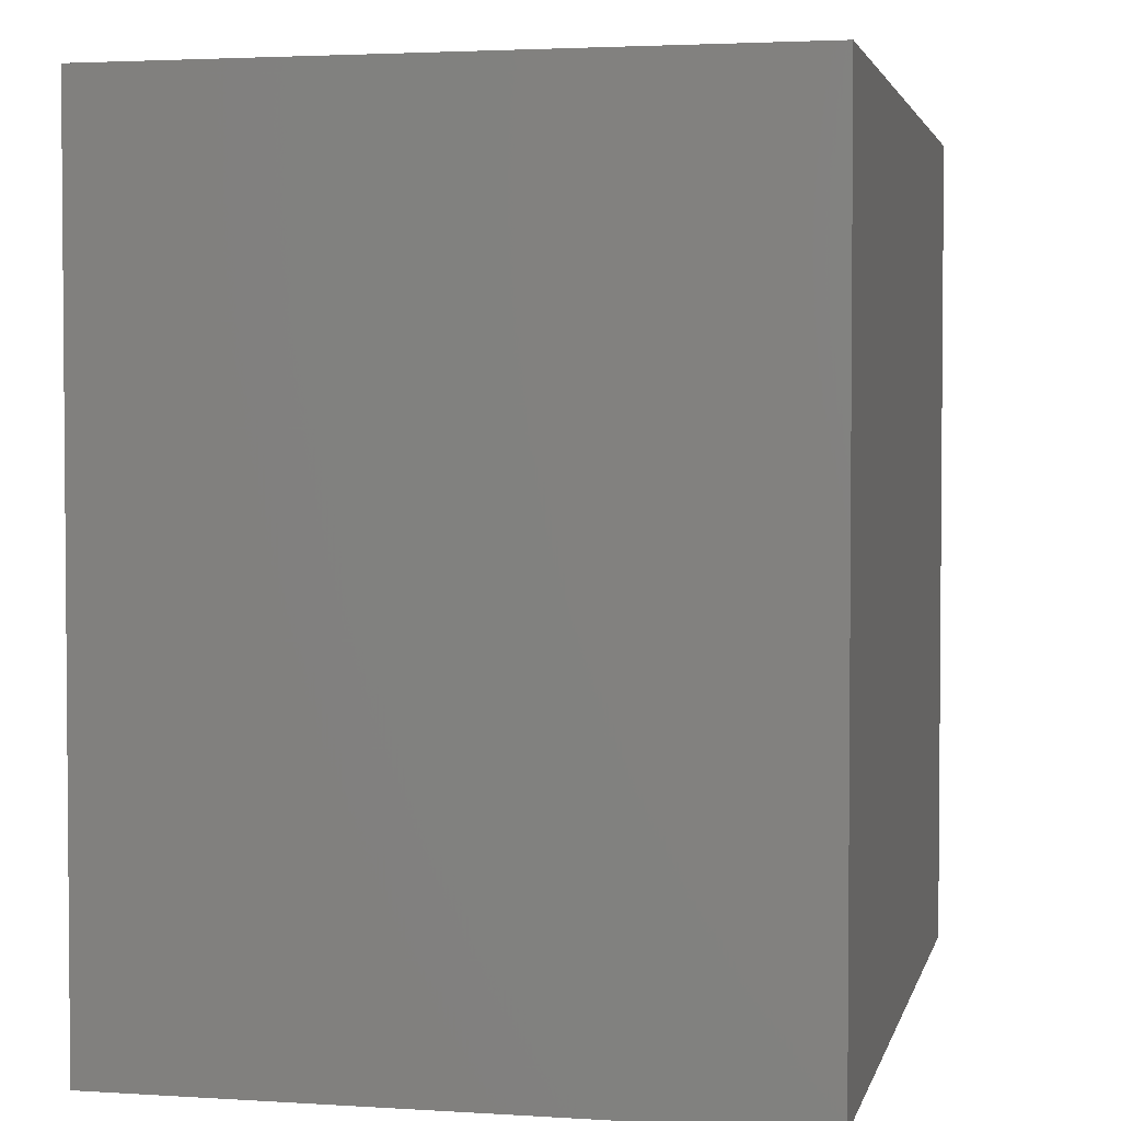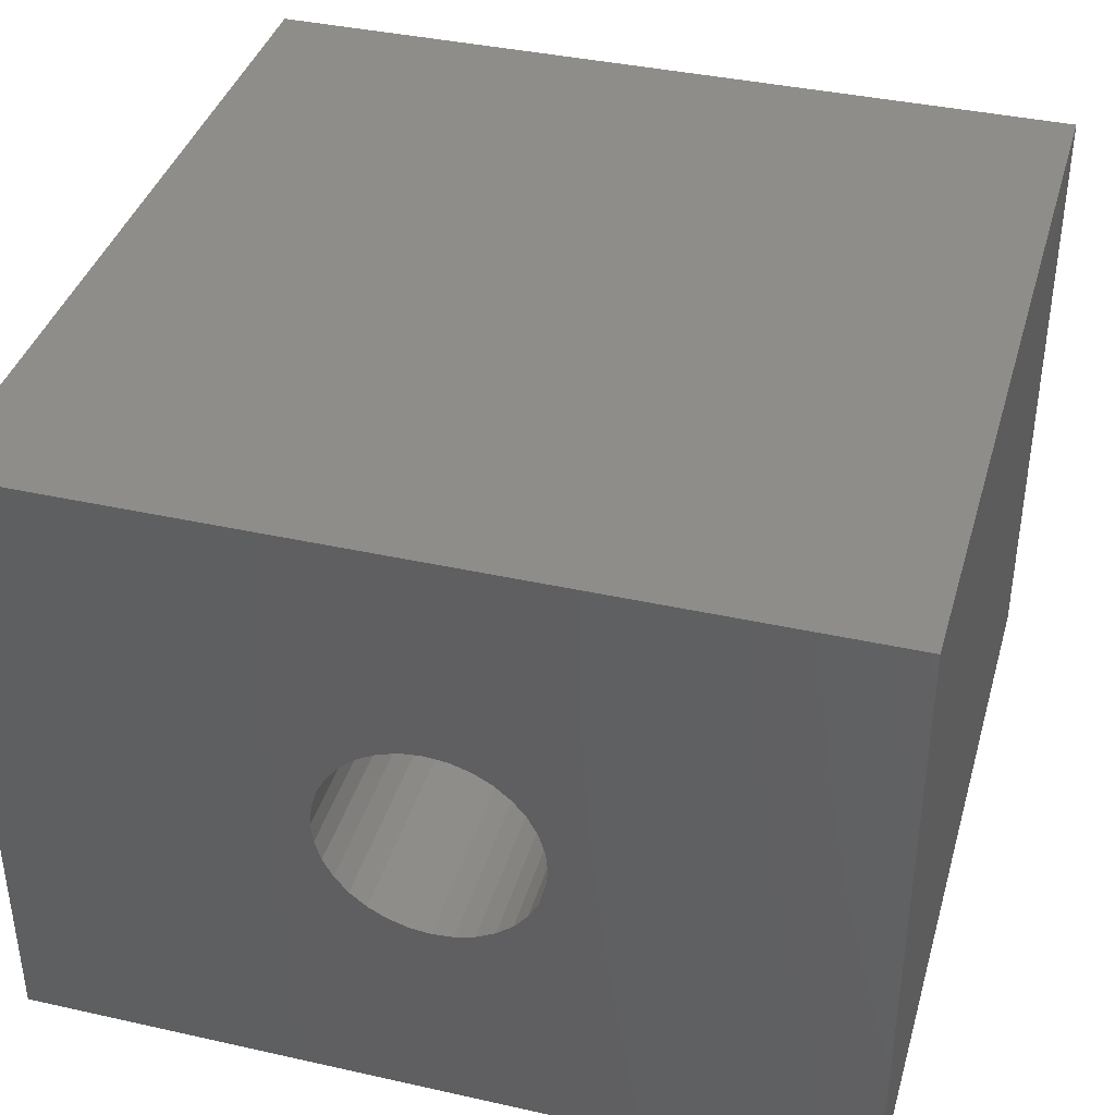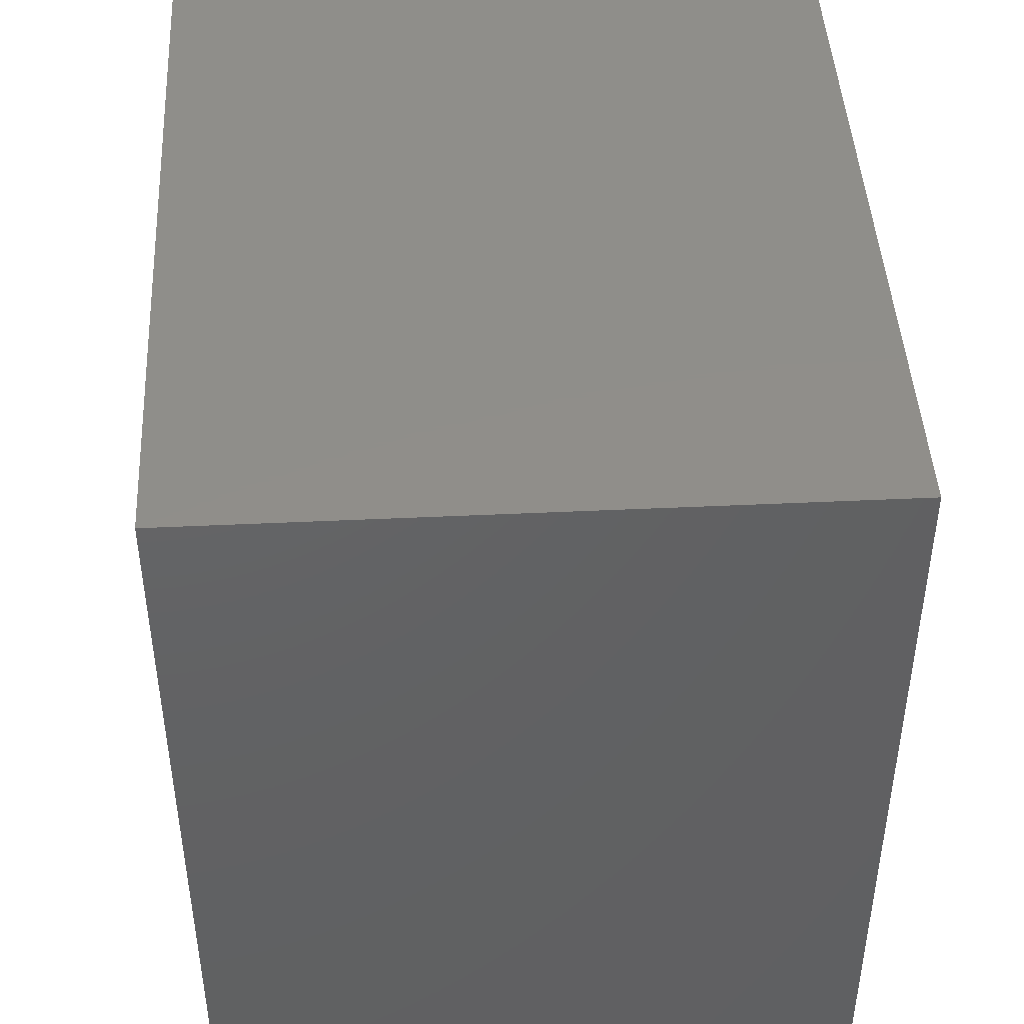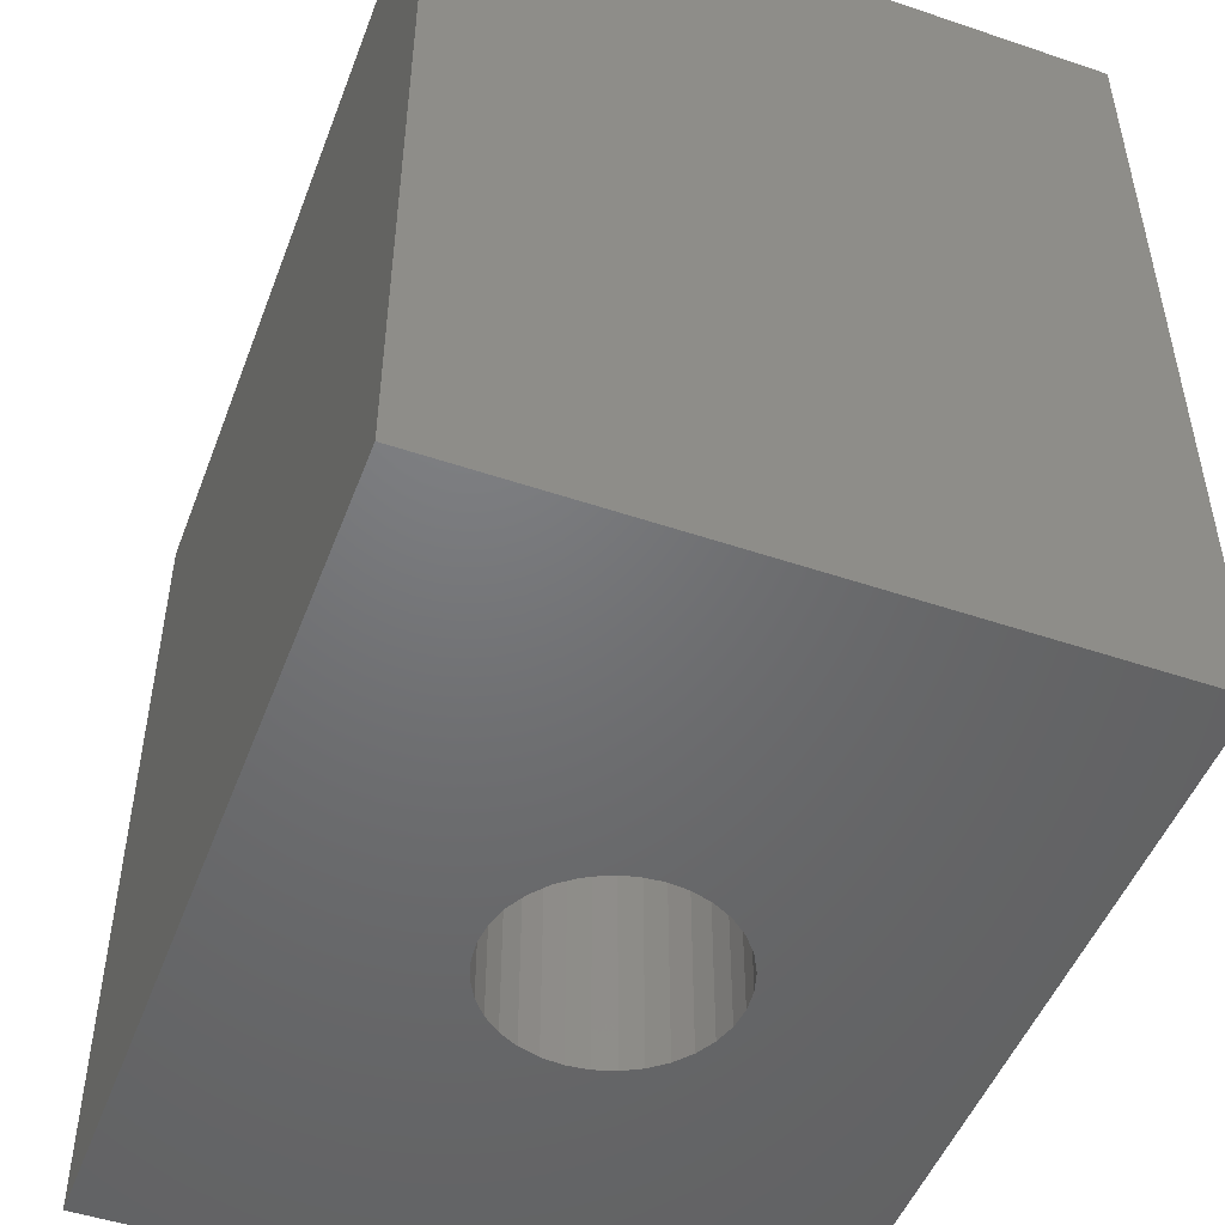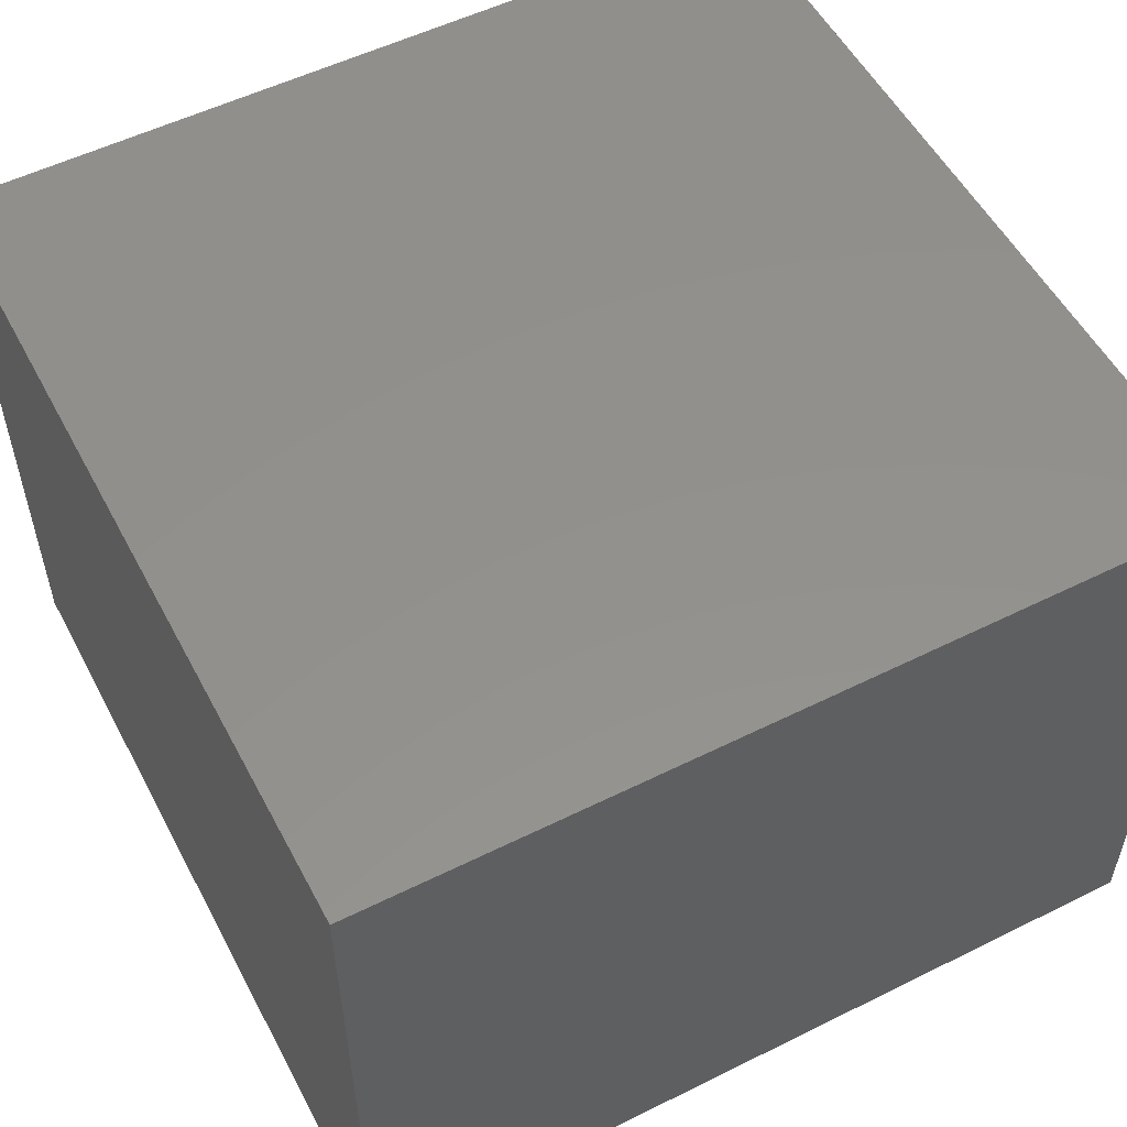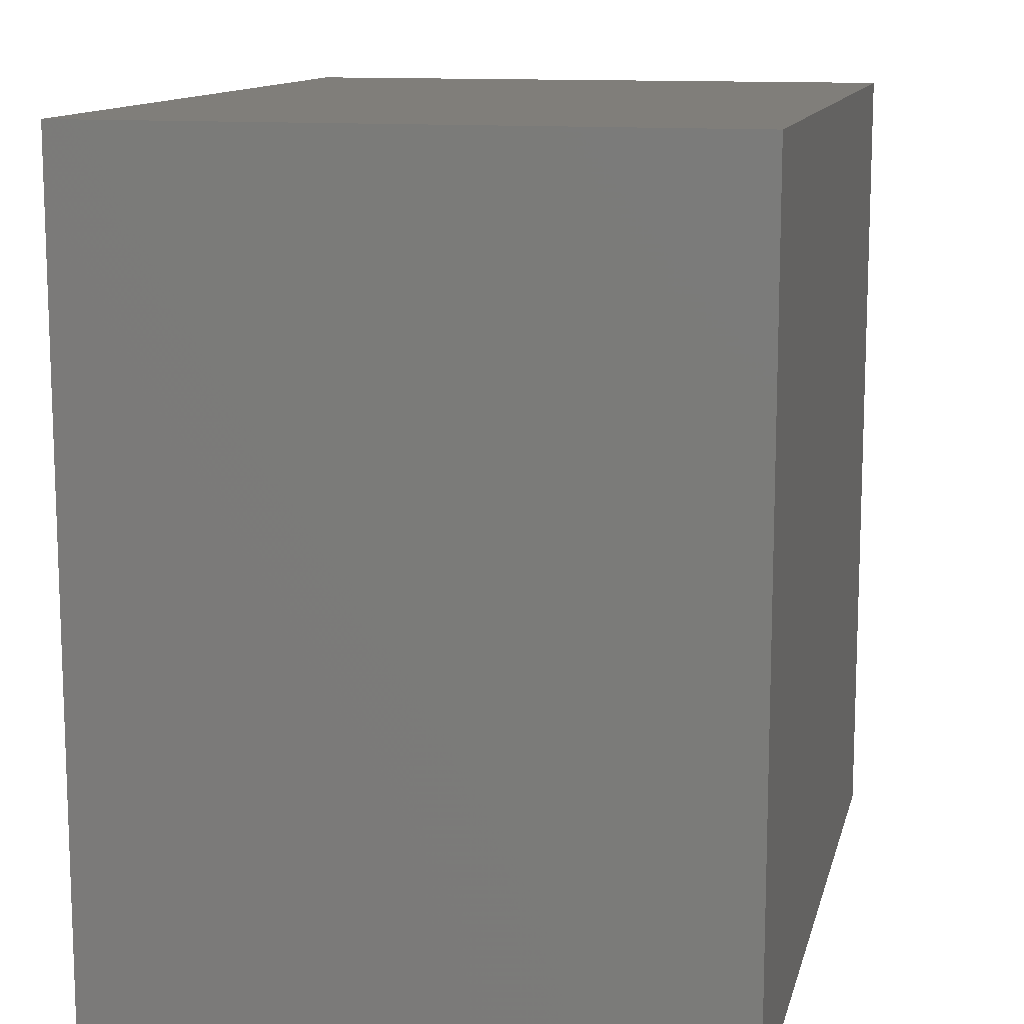
<metadata>
{"format":"stl","ext":"stl","renderer":"f3d","projection":"perspective","resolution":1024,"background":"white","views":[{"elev":2.9,"azim":102.5,"up":"+Y"},{"elev":38.7,"azim":15.7,"up":"+Z"},{"elev":45.1,"azim":86.9,"up":"+Y"},{"elev":-49.4,"azim":-110.5,"up":"+Y"},{"elev":54.3,"azim":152.3,"up":"+Z"},{"elev":12.2,"azim":102.9,"up":"+Y"}]}
</metadata>
<code>
# stl→obj: 144 verts, 280 faces
v 0.34 -0.5781 0.389
v 0.4139 -0.5781 0.389
v 0.377 -0.5781 0.3926
v 0.3045 -0.5781 0.3782
v 0.4495 -0.5781 0.3782
v 0.4495 -0.5781 0.02807
v 0.34 -0.5781 0.01729
v 0.4139 -0.5781 0.01729
v 0.377 -0.5781 0.01365
v 0.4822 -0.5781 0.3607
v 0.2717 -0.5781 0.3607
v 0.511 -0.5781 0.3371
v 0.243 -0.5781 0.3371
v 0.5345 -0.5781 0.3084
v 0.2194 -0.5781 0.3084
v 0.552 -0.5781 0.2756
v 0.2019 -0.5781 0.2756
v 0.5628 -0.5781 0.2401
v 0.1911 -0.5781 0.2401
v 0.5664 -0.5781 0.2031
v 0.1875 -0.5781 0.2031
v 0.5628 -0.5781 0.1662
v 0.1911 -0.5781 0.1662
v 0.552 -0.5781 0.1306
v 0.2019 -0.5781 0.1306
v 0.5345 -0.5781 0.09786
v 0.2194 -0.5781 0.09786
v 0.511 -0.5781 0.06915
v 0.243 -0.5781 0.06915
v 0.4822 -0.5781 0.04558
v 0.2717 -0.5781 0.04558
v 0.3045 -0.5781 0.02807
v 0.4139 -1.109 0.01729
v 0.4495 -1.109 0.02807
v 0.4822 -1.109 0.04558
v 0.511 -1.109 0.06915
v 0.5345 -1.109 0.09786
v 0.552 -1.109 0.1306
v 0.5628 -1.109 0.1662
v 0.5664 -1.109 0.2031
v 0.377 -1.109 0.01365
v 0.34 -1.109 0.01729
v 0.3045 -1.109 0.02807
v 0.2717 -1.109 0.04558
v 0.243 -1.109 0.06915
v 0.2194 -1.109 0.09786
v 0.2019 -1.109 0.1306
v 0.1911 -1.109 0.1662
v 0.1875 -1.109 0.2031
v 0.34 -1.109 0.389
v 0.3045 -1.109 0.3782
v 0.2717 -1.109 0.3607
v 0.243 -1.109 0.3371
v 0.2194 -1.109 0.3084
v 0.2019 -1.109 0.2756
v 0.1911 -1.109 0.2401
v 0.377 -1.109 0.3926
v 0.4139 -1.109 0.389
v 0.4495 -1.109 0.3782
v 0.4822 -1.109 0.3607
v 0.511 -1.109 0.3371
v 0.5345 -1.109 0.3084
v 0.552 -1.109 0.2756
v 0.5628 -1.109 0.2401
v 1.109 -1.109 -0.3594
v -0.3594 -1.109 -0.3594
v 1.109 -1.109 0.762
v -0.3594 -1.109 0.762
v -0.3594 0.3594 -0.3594
v 1.109 0.3594 -0.3594
v 1.109 0.3594 0.762
v -0.3594 0.3594 0.762
v 0.377 0.125 0.01365
v 0.4139 -0.4062 0.01729
v 0.4139 0.125 0.01729
v 0.4495 -0.4062 0.02807
v 0.4495 0.125 0.02807
v 0.4822 -0.4062 0.04558
v 0.4822 0.125 0.04558
v 0.511 -0.4062 0.06915
v 0.511 0.125 0.06915
v 0.5345 -0.4062 0.09786
v 0.5345 0.125 0.09786
v 0.552 -0.4062 0.1306
v 0.552 0.125 0.1306
v 0.5628 -0.4062 0.1662
v 0.5628 0.125 0.1662
v 0.5664 -0.4062 0.2031
v 0.5664 0.125 0.2031
v 0.377 -0.4062 0.01365
v 0.34 0.125 0.01729
v 0.34 -0.4062 0.01729
v 0.3045 0.125 0.02807
v 0.3045 -0.4062 0.02807
v 0.2717 0.125 0.04558
v 0.2717 -0.4062 0.04558
v 0.243 0.125 0.06915
v 0.243 -0.4062 0.06915
v 0.2194 0.125 0.09786
v 0.2194 -0.4062 0.09786
v 0.2019 0.125 0.1306
v 0.2019 -0.4062 0.1306
v 0.1911 0.125 0.1662
v 0.1911 -0.4062 0.1662
v 0.1875 0.125 0.2031
v 0.1875 -0.4062 0.2031
v 0.4062 -0.3438 0.05888
v 0.4062 -0.4062 0.05888
v 0.3438 -0.3438 0.05888
v 0.3438 -0.4062 0.05888
v 0.3438 -0.4062 0.3438
v 0.3438 -0.3438 0.3438
v 0.4062 -0.3438 0.3438
v 0.4062 -0.4062 0.3438
v 0.34 0.125 0.389
v 0.4139 0.125 0.389
v 0.377 0.125 0.3926
v 0.3045 0.125 0.3782
v 0.4495 0.125 0.3782
v 0.4822 0.125 0.3607
v 0.2717 0.125 0.3607
v 0.511 0.125 0.3371
v 0.243 0.125 0.3371
v 0.5345 0.125 0.3084
v 0.2194 0.125 0.3084
v 0.552 0.125 0.2756
v 0.2019 0.125 0.2756
v 0.5628 0.125 0.2401
v 0.1911 0.125 0.2401
v 0.34 -0.4062 0.389
v 0.3045 -0.4062 0.3782
v 0.2717 -0.4062 0.3607
v 0.243 -0.4062 0.3371
v 0.2194 -0.4062 0.3084
v 0.2019 -0.4062 0.2756
v 0.1911 -0.4062 0.2401
v 0.377 -0.4062 0.3926
v 0.4139 -0.4062 0.389
v 0.4495 -0.4062 0.3782
v 0.4822 -0.4062 0.3607
v 0.511 -0.4062 0.3371
v 0.5345 -0.4062 0.3084
v 0.552 -0.4062 0.2756
v 0.5628 -0.4062 0.2401
f 1 2 3
f 2 1 4
f 2 4 5
f 6 7 8
f 8 7 9
f 5 4 10
f 10 4 11
f 10 11 12
f 12 11 13
f 12 13 14
f 14 13 15
f 14 15 16
f 16 15 17
f 16 17 18
f 18 17 19
f 18 19 20
f 20 19 21
f 20 21 22
f 22 21 23
f 22 23 24
f 24 23 25
f 24 25 26
f 26 25 27
f 26 27 28
f 28 27 29
f 28 29 30
f 30 29 31
f 30 31 6
f 6 31 32
f 6 32 7
f 9 33 8
f 8 33 34
f 8 34 6
f 6 34 35
f 6 35 30
f 30 35 36
f 30 36 28
f 28 36 37
f 28 37 26
f 26 37 38
f 26 38 24
f 24 38 39
f 24 39 22
f 22 39 40
f 22 40 20
f 33 9 41
f 41 9 7
f 41 7 42
f 42 7 32
f 42 32 43
f 43 32 31
f 43 31 44
f 44 31 29
f 44 29 45
f 45 29 27
f 45 27 46
f 46 27 25
f 46 25 47
f 47 25 23
f 47 23 48
f 48 23 21
f 48 21 49
f 3 50 1
f 1 50 51
f 1 51 4
f 4 51 52
f 4 52 11
f 11 52 53
f 11 53 13
f 13 53 54
f 13 54 15
f 15 54 55
f 15 55 17
f 17 55 56
f 17 56 19
f 19 56 49
f 19 49 21
f 50 3 57
f 57 3 2
f 57 2 58
f 58 2 5
f 58 5 59
f 59 5 10
f 59 10 60
f 60 10 12
f 60 12 61
f 61 12 14
f 61 14 62
f 62 14 16
f 62 16 63
f 63 16 18
f 63 18 64
f 64 18 20
f 64 20 40
f 65 63 64
f 65 64 40
f 65 40 39
f 65 39 38
f 65 38 37
f 65 37 36
f 65 36 35
f 65 35 34
f 65 34 33
f 65 33 66
f 67 68 58
f 67 58 59
f 67 59 60
f 67 60 61
f 67 61 62
f 67 62 63
f 67 63 65
f 66 33 41
f 66 41 42
f 66 42 43
f 66 43 44
f 66 44 45
f 66 45 46
f 66 46 47
f 66 47 48
f 66 48 49
f 66 49 68
f 68 49 56
f 68 56 55
f 68 55 54
f 68 54 53
f 68 53 52
f 68 52 51
f 68 51 50
f 68 50 57
f 68 57 58
f 69 70 66
f 66 70 65
f 70 71 65
f 65 71 67
f 71 72 67
f 67 72 68
f 72 69 68
f 68 69 66
f 72 71 69
f 69 71 70
f 73 74 75
f 75 74 76
f 75 76 77
f 77 76 78
f 77 78 79
f 79 78 80
f 79 80 81
f 81 80 82
f 81 82 83
f 83 82 84
f 83 84 85
f 85 84 86
f 85 86 87
f 87 86 88
f 87 88 89
f 74 73 90
f 90 73 91
f 90 91 92
f 92 91 93
f 92 93 94
f 94 93 95
f 94 95 96
f 96 95 97
f 96 97 98
f 98 97 99
f 98 99 100
f 100 99 101
f 100 101 102
f 102 101 103
f 102 103 104
f 104 103 105
f 104 105 106
f 107 108 109
f 109 108 110
f 111 112 110
f 110 112 109
f 109 112 107
f 107 112 113
f 108 107 114
f 114 107 113
f 115 116 117
f 116 115 118
f 116 118 119
f 77 91 75
f 75 91 73
f 119 118 120
f 120 118 121
f 120 121 122
f 122 121 123
f 122 123 124
f 124 123 125
f 124 125 126
f 126 125 127
f 126 127 128
f 128 127 129
f 128 129 89
f 89 129 105
f 89 105 87
f 87 105 103
f 87 103 85
f 85 103 101
f 85 101 83
f 83 101 99
f 83 99 81
f 81 99 97
f 81 97 79
f 79 97 95
f 79 95 77
f 77 95 93
f 77 93 91
f 117 130 115
f 115 130 131
f 115 131 118
f 118 131 132
f 118 132 121
f 121 132 133
f 121 133 123
f 123 133 134
f 123 134 125
f 125 134 135
f 125 135 127
f 127 135 136
f 127 136 129
f 129 136 106
f 129 106 105
f 130 117 137
f 137 117 116
f 137 116 138
f 138 116 119
f 138 119 139
f 139 119 120
f 139 120 140
f 140 120 122
f 140 122 141
f 141 122 124
f 141 124 142
f 142 124 126
f 142 126 143
f 143 126 128
f 143 128 144
f 144 128 89
f 144 89 88
f 110 108 74
f 110 74 90
f 110 90 92
f 110 92 94
f 110 94 96
f 110 96 98
f 110 98 100
f 110 100 102
f 110 102 104
f 110 104 106
f 110 106 136
f 110 136 135
f 110 135 134
f 110 134 133
f 108 114 141
f 108 141 142
f 108 142 143
f 108 143 144
f 108 144 88
f 108 88 86
f 108 86 84
f 108 84 82
f 108 82 80
f 108 80 78
f 108 78 76
f 108 76 74
f 114 111 137
f 114 137 138
f 114 138 139
f 114 139 140
f 114 140 141
f 111 110 133
f 111 133 132
f 111 132 131
f 111 131 130
f 111 130 137
f 112 111 113
f 113 111 114

</code>
